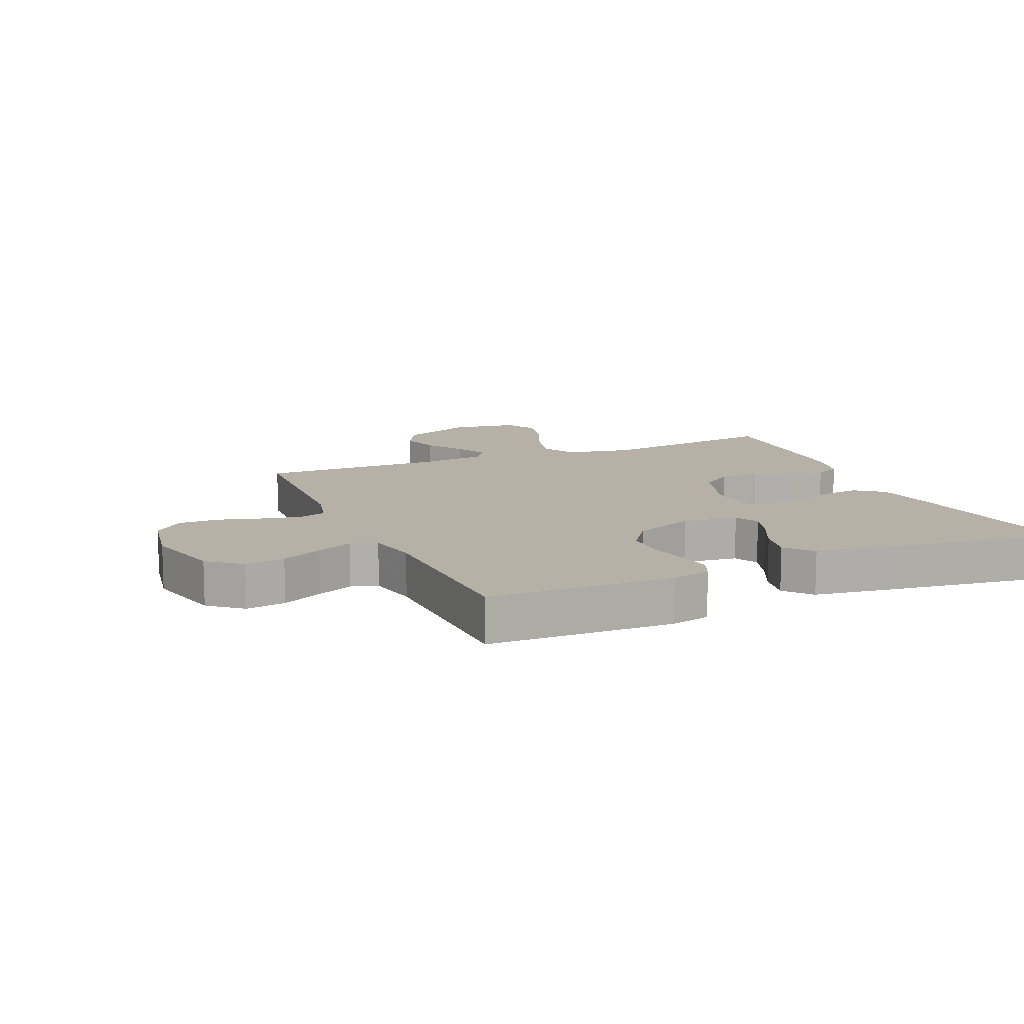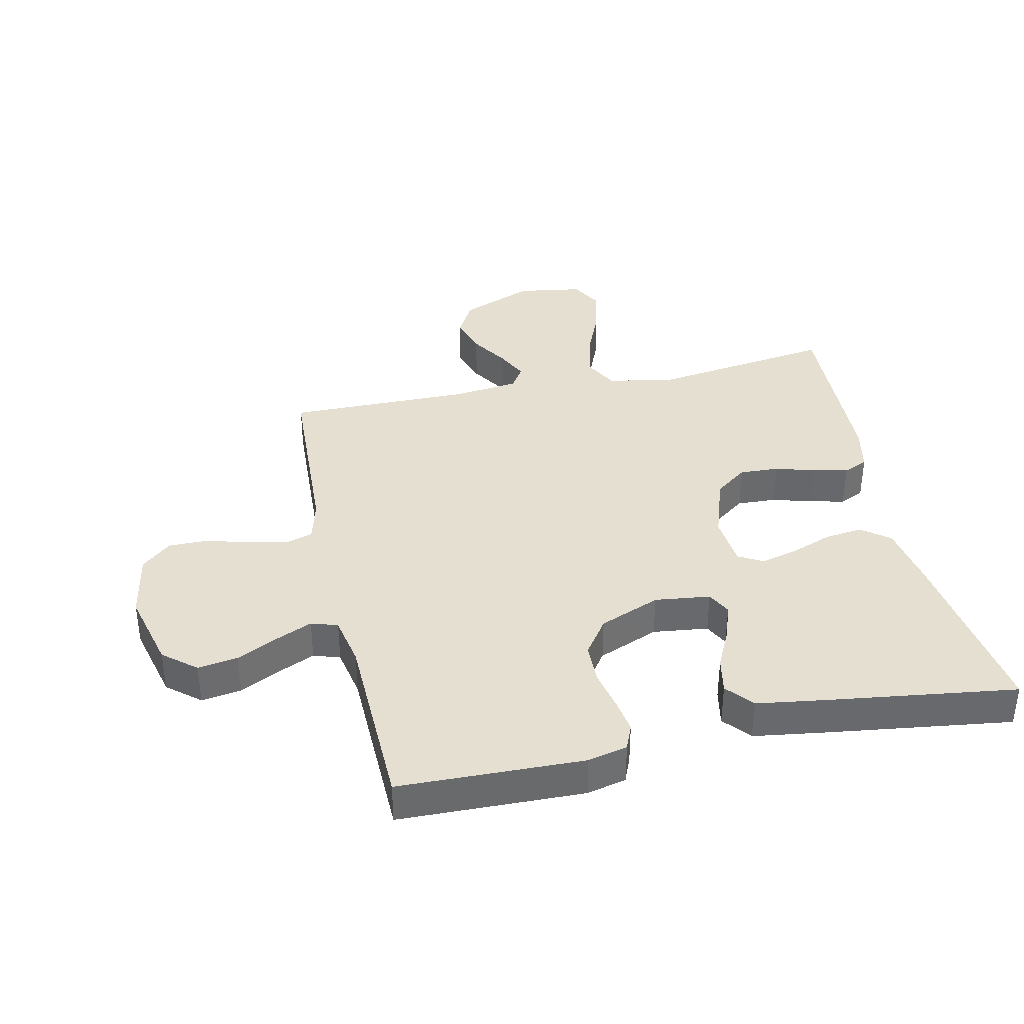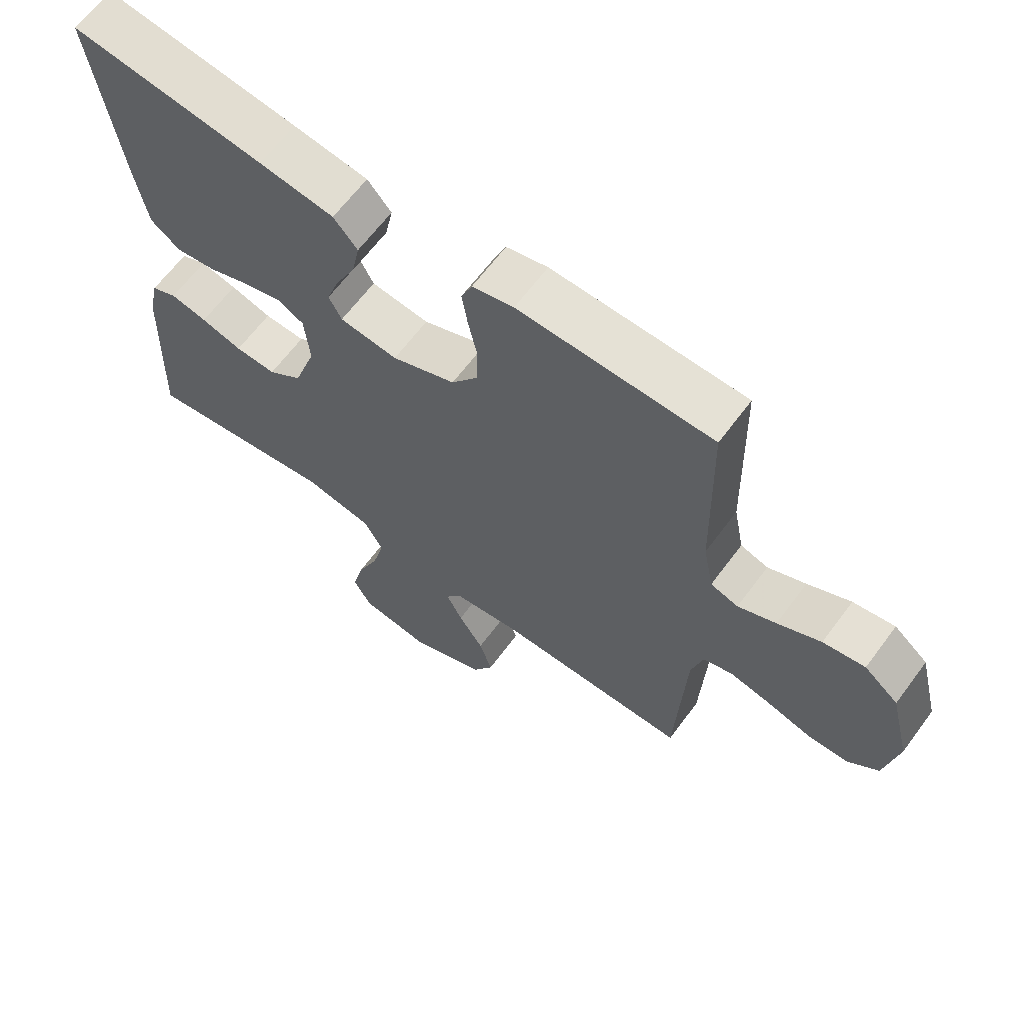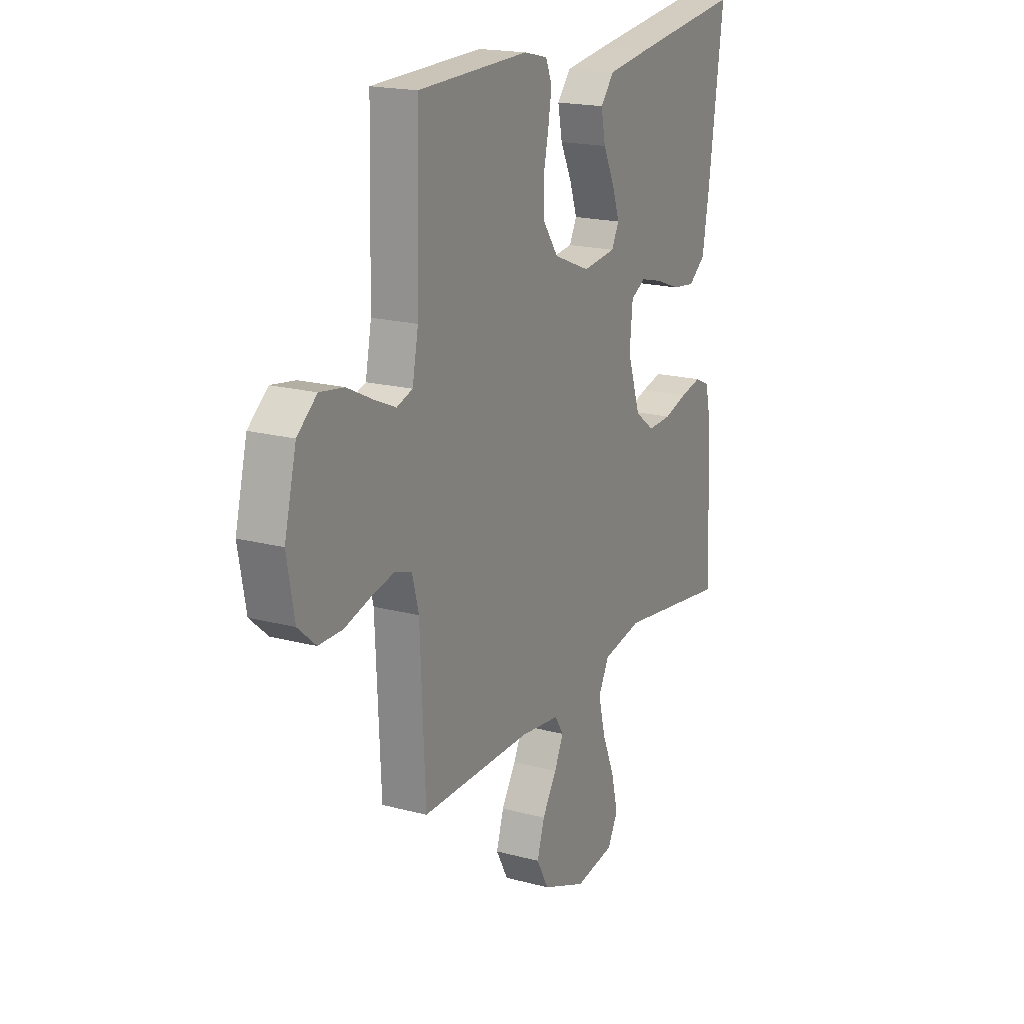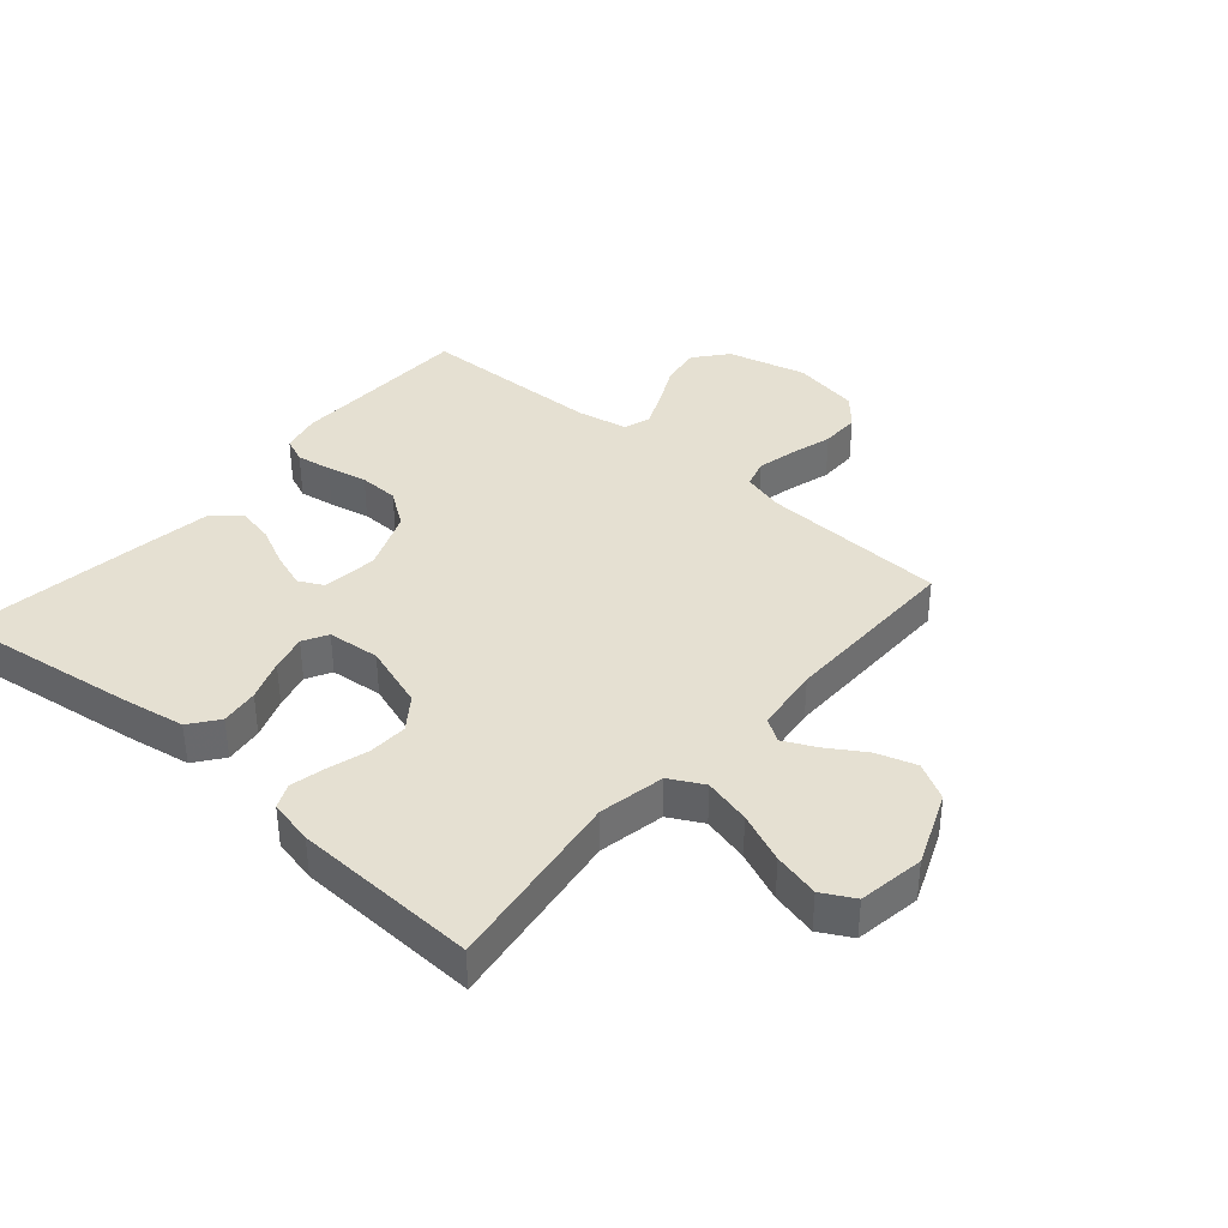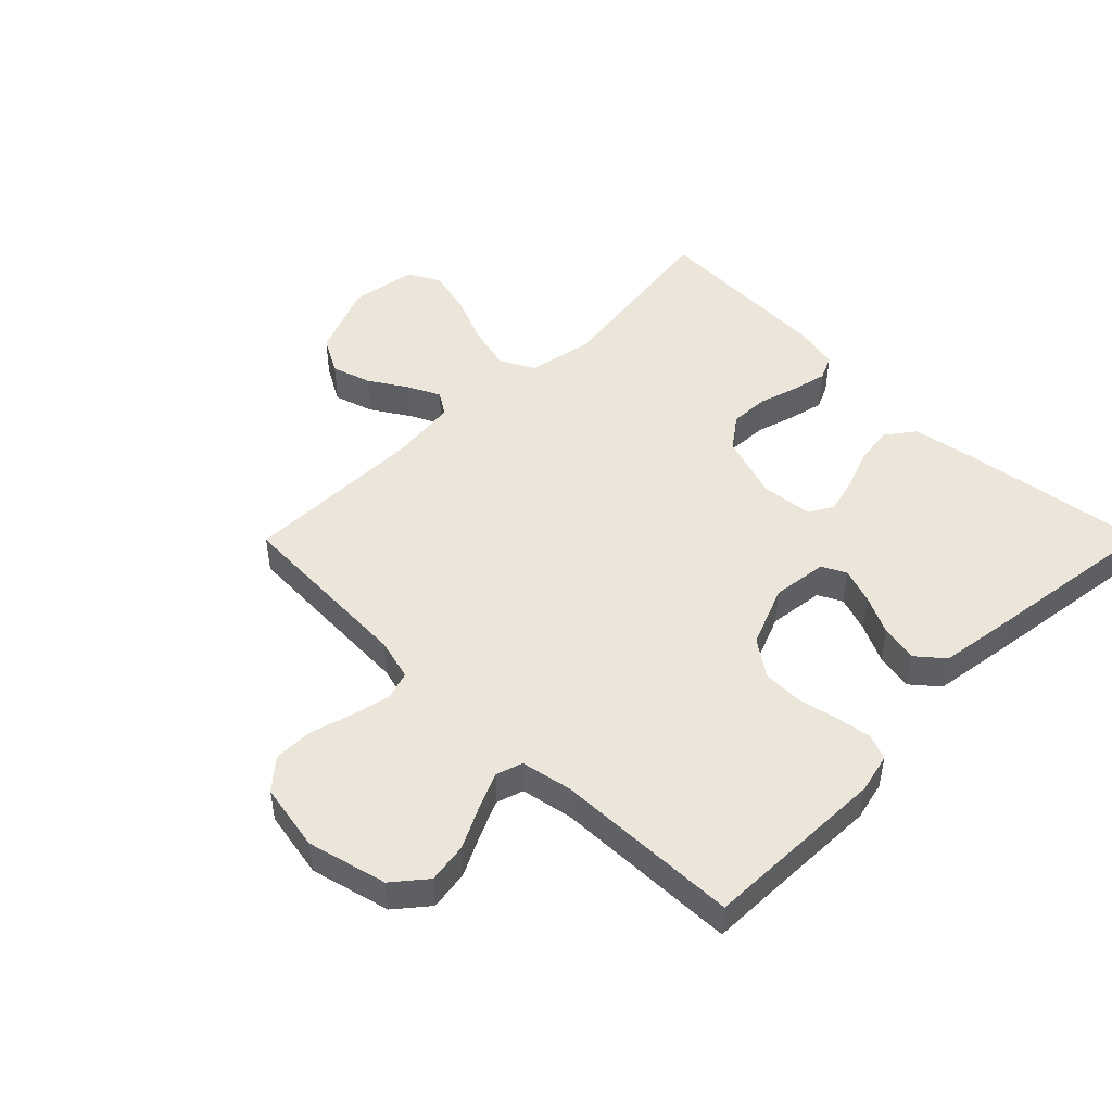
<metadata>
{"format":"obj","ext":"obj","renderer":"f3d","projection":"perspective","resolution":1024,"background":"white","views":[{"elev":12.1,"azim":-23.4,"up":"+Y"},{"elev":37.5,"azim":-12.4,"up":"+Y"},{"elev":64.6,"azim":-143.4,"up":"+Z"},{"elev":18.7,"azim":-63.0,"up":"+Z"},{"elev":37.6,"azim":130.8,"up":"+Y"},{"elev":48.0,"azim":-45.2,"up":"+Y"}]}
</metadata>
<code>
v 0.5 0.07 -0.5
v 0.2 0.07 -0.458
v 0.093 0.07 -0.479
v 0.064 0.07 -0.534
v 0.083 0.07 -0.61
v 0.117 0.07 -0.691
v 0.135 0.07 -0.765
v 0.107 0.07 -0.817
v 0 0.07 -0.834
v -0.12 0.07 -0.785
v -0.153 0.07 -0.725
v -0.133 0.07 -0.661
v -0.094 0.07 -0.599
v -0.069 0.07 -0.547
v -0.093 0.07 -0.51
v -0.2 0.07 -0.497
v -0.5 0.07 -0.5
v -0.514 0.07 -0.2
v -0.532 0.07 -0.132
v -0.578 0.07 -0.118
v -0.641 0.07 -0.132
v -0.71 0.07 -0.152
v -0.774 0.07 -0.152
v -0.822 0.07 -0.11
v -0.842 0.07 0
v -0.81 0.07 0.128
v -0.757 0.07 0.172
v -0.692 0.07 0.162
v -0.625 0.07 0.129
v -0.566 0.07 0.103
v -0.523 0.07 0.117
v -0.507 0.07 0.2
v -0.5 0.07 0.5
v -0.2 0.07 0.508
v -0.136 0.07 0.493
v -0.119 0.07 0.452
v -0.128 0.07 0.395
v -0.142 0.07 0.329
v -0.14 0.07 0.264
v -0.099 0.07 0.206
v 0 0.07 0.166
v 0.09 0.07 0.177
v 0.11 0.07 0.216
v 0.09 0.07 0.274
v 0.059 0.07 0.338
v 0.047 0.07 0.398
v 0.084 0.07 0.442
v 0.2 0.07 0.459
v 0.5 0.07 0.5
v 0.459 0.07 0.2
v 0.441 0.07 0.094
v 0.395 0.07 0.059
v 0.333 0.07 0.067
v 0.266 0.07 0.092
v 0.207 0.07 0.107
v 0.167 0.07 0.085
v 0.159 0.07 0
v 0.194 0.07 -0.105
v 0.247 0.07 -0.144
v 0.311 0.07 -0.141
v 0.375 0.07 -0.122
v 0.432 0.07 -0.109
v 0.472 0.07 -0.127
v 0.488 0.07 -0.2
v 0.5 0 -0.5
v 0.2 0 -0.458
v 0.093 0 -0.479
v 0.064 0 -0.534
v 0.083 0 -0.61
v 0.117 0 -0.691
v 0.135 0 -0.765
v 0.107 0 -0.817
v 0 0 -0.834
v -0.12 0 -0.785
v -0.153 0 -0.725
v -0.133 0 -0.661
v -0.094 0 -0.599
v -0.069 0 -0.547
v -0.093 0 -0.51
v -0.2 0 -0.497
v -0.5 0 -0.5
v -0.514 0 -0.2
v -0.532 0 -0.132
v -0.578 0 -0.118
v -0.641 0 -0.132
v -0.71 0 -0.152
v -0.774 0 -0.152
v -0.822 0 -0.11
v -0.842 0 0
v -0.81 0 0.128
v -0.757 0 0.172
v -0.692 0 0.162
v -0.625 0 0.129
v -0.566 0 0.103
v -0.523 0 0.117
v -0.507 0 0.2
v -0.5 0 0.5
v -0.2 0 0.508
v -0.136 0 0.493
v -0.119 0 0.452
v -0.128 0 0.395
v -0.142 0 0.329
v -0.14 0 0.264
v -0.099 0 0.206
v 0 0 0.166
v 0.09 0 0.177
v 0.11 0 0.216
v 0.09 0 0.274
v 0.059 0 0.338
v 0.047 0 0.398
v 0.084 0 0.442
v 0.2 0 0.459
v 0.5 0 0.5
v 0.459 0 0.2
v 0.441 0 0.094
v 0.395 0 0.059
v 0.333 0 0.067
v 0.266 0 0.092
v 0.207 0 0.107
v 0.167 0 0.085
v 0.159 0 0
v 0.194 0 -0.105
v 0.247 0 -0.144
v 0.311 0 -0.141
v 0.375 0 -0.122
v 0.432 0 -0.109
v 0.472 0 -0.127
v 0.488 0 -0.2
f 64 1 2
f 63 64 2
f 62 63 2
f 61 62 2
f 60 61 2
f 59 60 2 3
f 58 59 3 4
f 57 58 4
f 56 57 4
f 52 53 54
f 51 52 54
f 50 51 54
f 49 50 54
f 48 49 54
f 47 48 54
f 46 47 54
f 45 46 54
f 44 45 54
f 43 44 54 55
f 42 43 55 56
f 36 37 38
f 35 36 38
f 34 35 38
f 33 34 38
f 32 33 38
f 31 32 38 39
f 27 28 29
f 26 27 29
f 25 26 29
f 24 25 29
f 23 24 29
f 22 23 29
f 21 22 29
f 20 21 29 30
f 19 20 30 31
f 16 17 18
f 31 39 40
f 19 31 40
f 18 19 40
f 16 18 40
f 15 16 40
f 11 12 13
f 10 11 13
f 9 10 13
f 8 9 13
f 7 8 13
f 6 7 13
f 5 6 13
f 4 5 13 14
f 4 14 15
f 56 4 15
f 42 56 15
f 41 42 15
f 15 40 41
f 66 65 128
f 66 128 127
f 66 127 126
f 66 126 125
f 66 125 124
f 67 66 124 123
f 68 67 123 122
f 68 122 121
f 68 121 120
f 118 117 116
f 118 116 115
f 118 115 114
f 118 114 113
f 118 113 112
f 118 112 111
f 118 111 110
f 118 110 109
f 118 109 108
f 119 118 108 107
f 120 119 107 106
f 102 101 100
f 102 100 99
f 102 99 98
f 102 98 97
f 102 97 96
f 103 102 96 95
f 93 92 91
f 93 91 90
f 93 90 89
f 93 89 88
f 93 88 87
f 93 87 86
f 93 86 85
f 94 93 85 84
f 95 94 84 83
f 82 81 80
f 104 103 95
f 104 95 83
f 104 83 82
f 104 82 80
f 104 80 79
f 77 76 75
f 77 75 74
f 77 74 73
f 77 73 72
f 77 72 71
f 77 71 70
f 77 70 69
f 78 77 69 68
f 79 78 68
f 79 68 120
f 79 120 106
f 79 106 105
f 105 104 79
f 1 65 66 2
f 2 66 67 3
f 3 67 68 4
f 4 68 69 5
f 5 69 70 6
f 6 70 71 7
f 7 71 72 8
f 8 72 73 9
f 9 73 74 10
f 10 74 75 11
f 11 75 76 12
f 12 76 77 13
f 13 77 78 14
f 14 78 79 15
f 15 79 80 16
f 16 80 81 17
f 17 81 82 18
f 18 82 83 19
f 19 83 84 20
f 20 84 85 21
f 21 85 86 22
f 22 86 87 23
f 23 87 88 24
f 24 88 89 25
f 25 89 90 26
f 26 90 91 27
f 27 91 92 28
f 28 92 93 29
f 29 93 94 30
f 30 94 95 31
f 31 95 96 32
f 32 96 97 33
f 33 97 98 34
f 34 98 99 35
f 35 99 100 36
f 36 100 101 37
f 37 101 102 38
f 38 102 103 39
f 39 103 104 40
f 40 104 105 41
f 41 105 106 42
f 42 106 107 43
f 43 107 108 44
f 44 108 109 45
f 45 109 110 46
f 46 110 111 47
f 47 111 112 48
f 48 112 113 49
f 49 113 114 50
f 50 114 115 51
f 51 115 116 52
f 52 116 117 53
f 53 117 118 54
f 54 118 119 55
f 55 119 120 56
f 56 120 121 57
f 57 121 122 58
f 58 122 123 59
f 59 123 124 60
f 60 124 125 61
f 61 125 126 62
f 62 126 127 63
f 63 127 128 64
f 64 128 65 1

</code>
